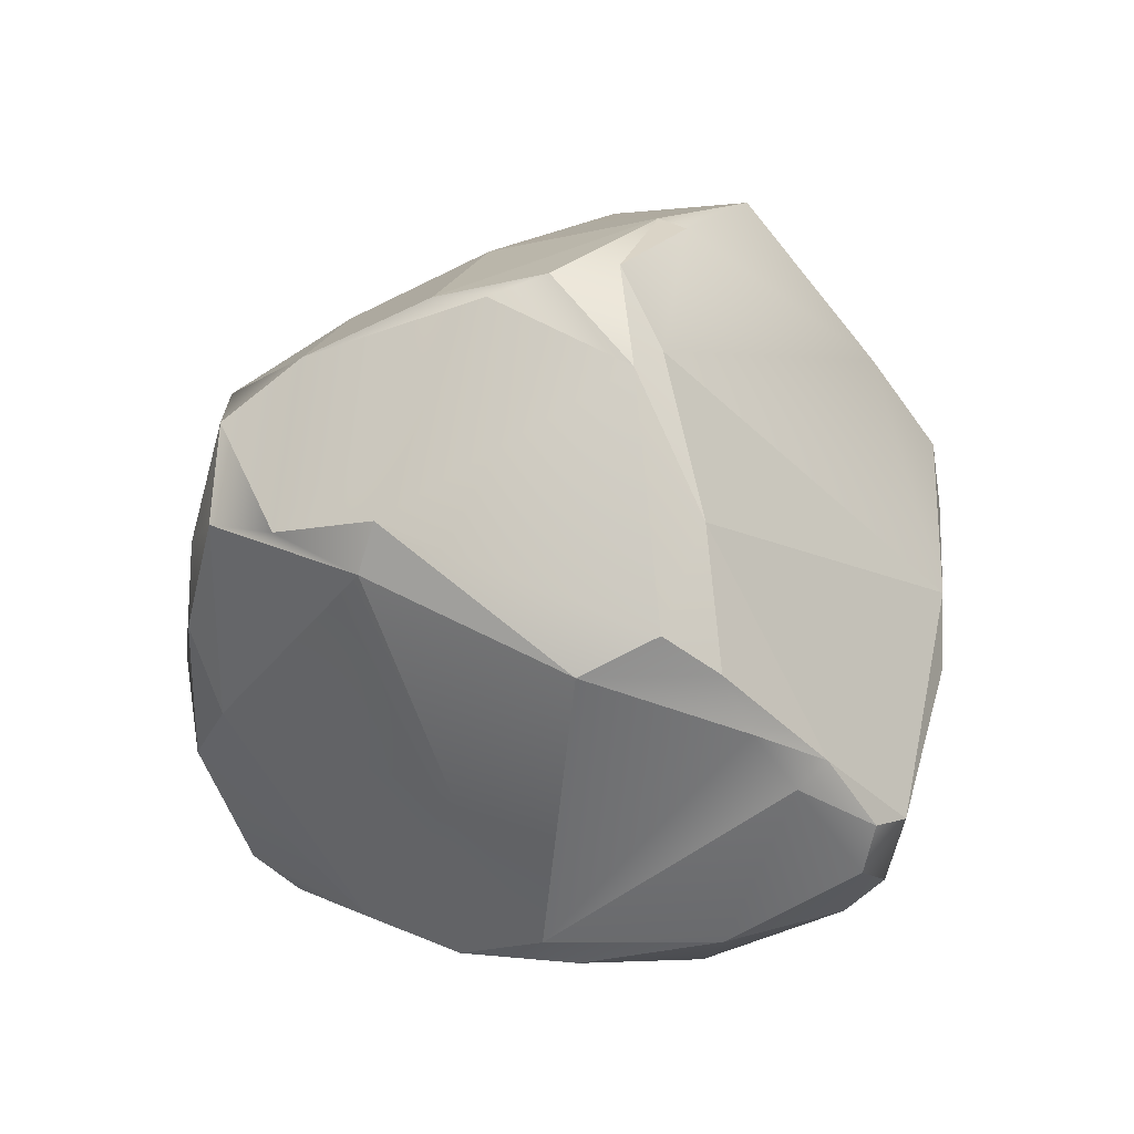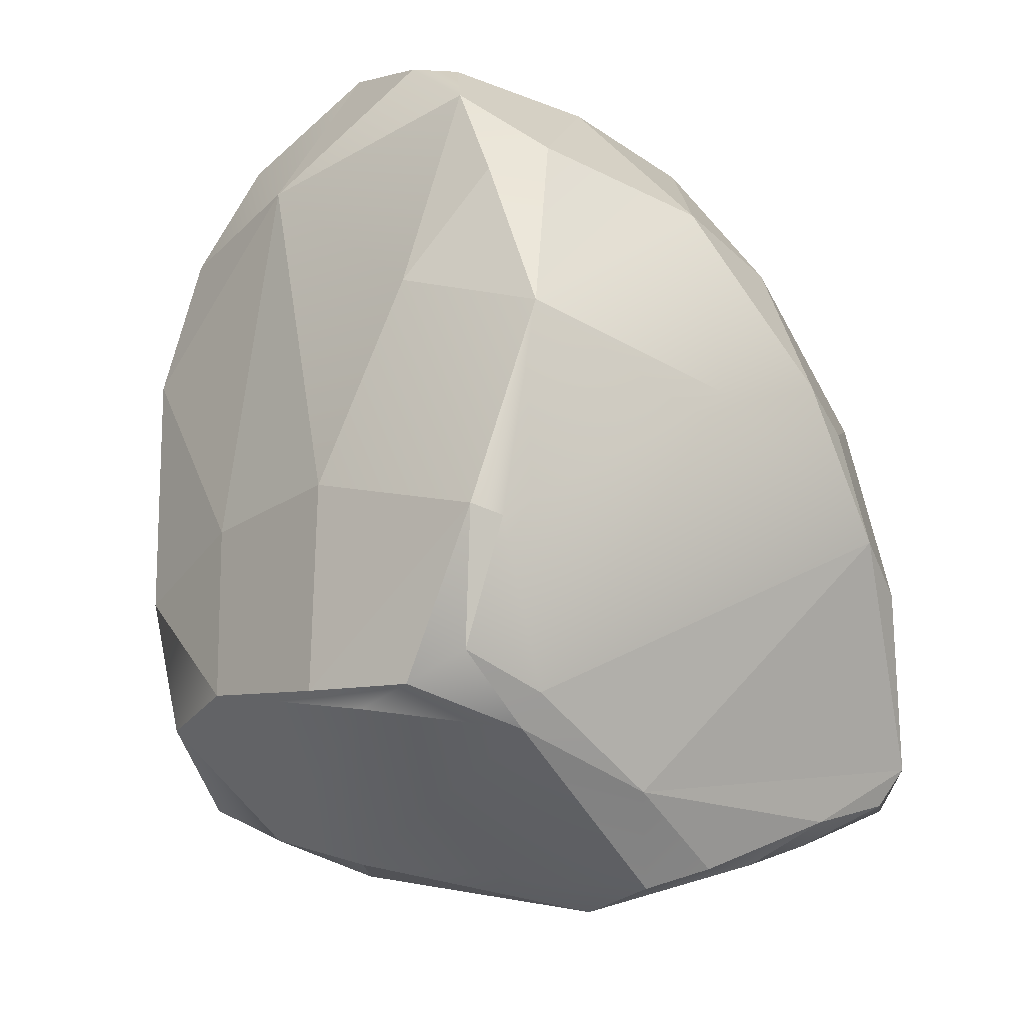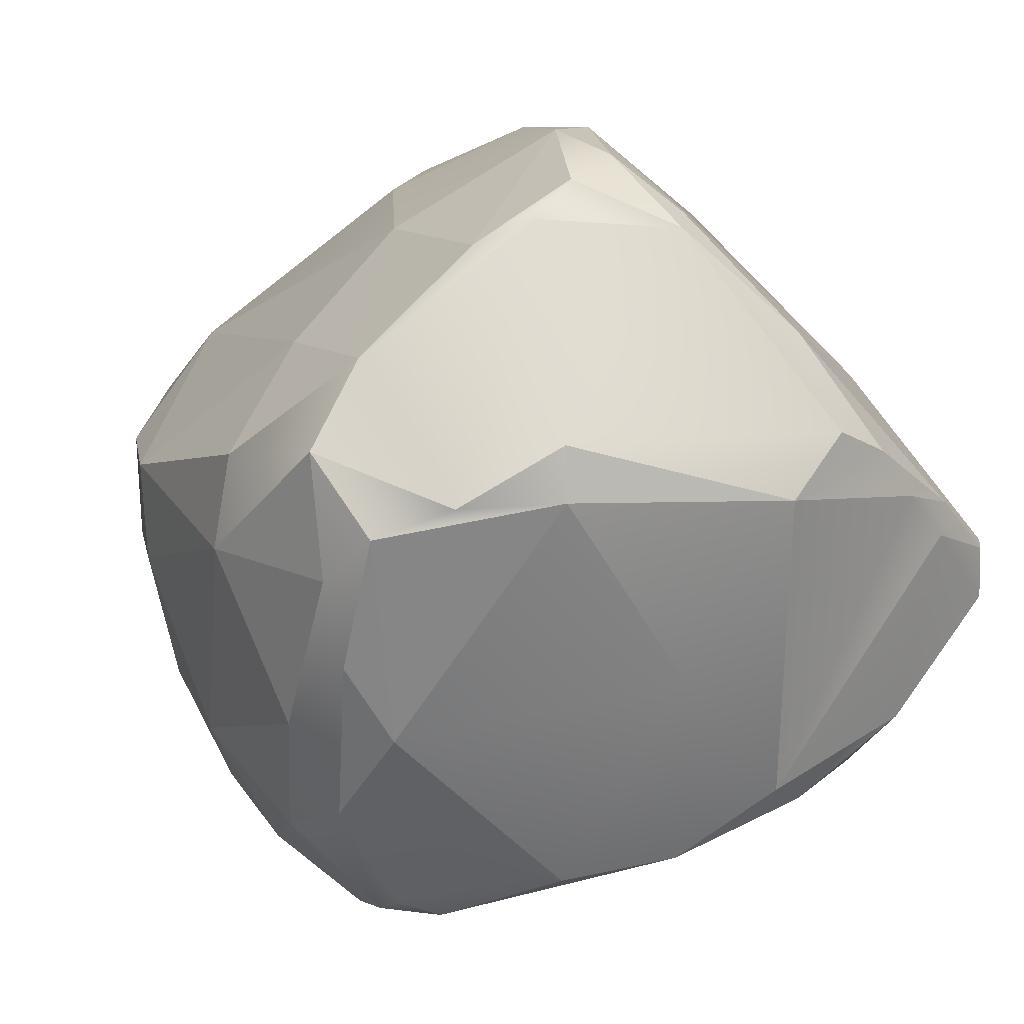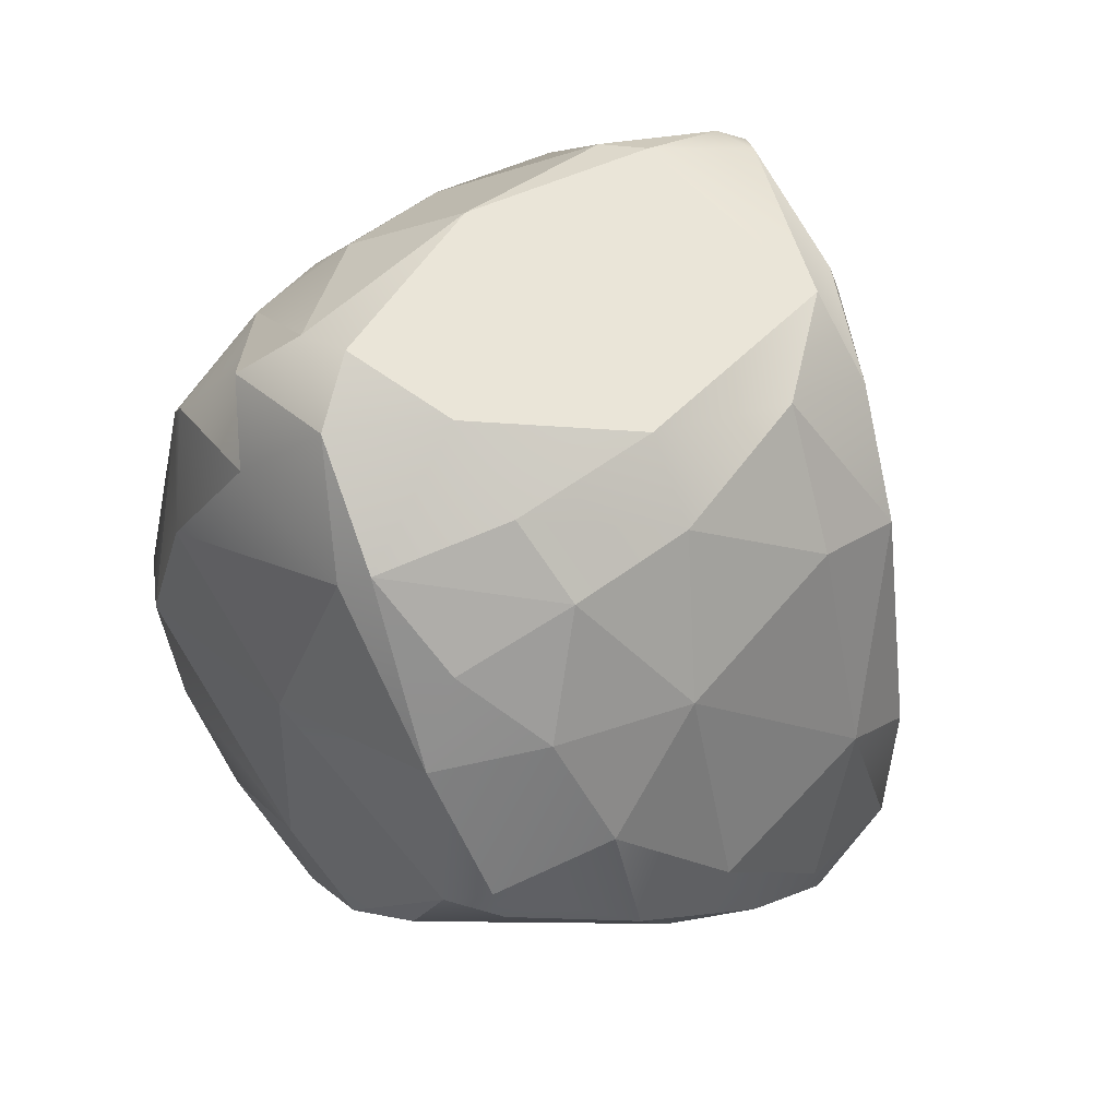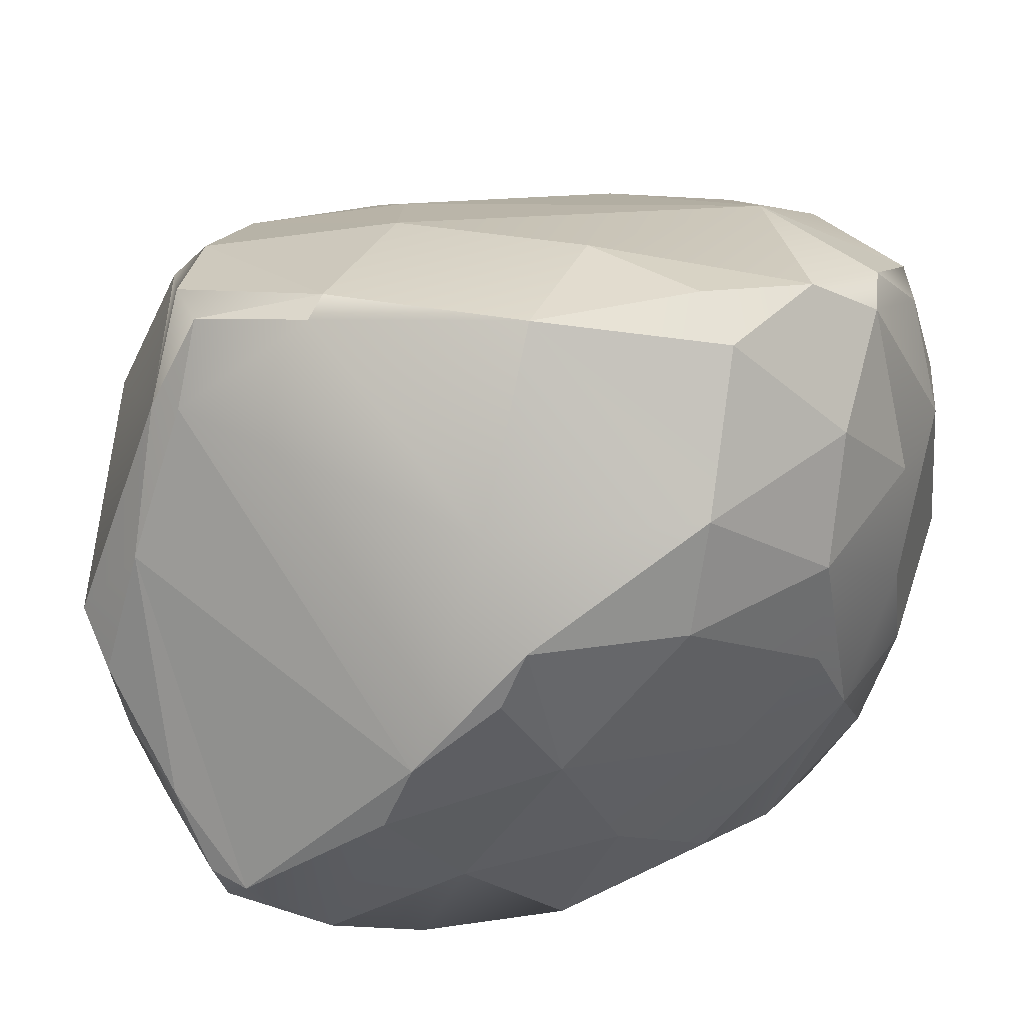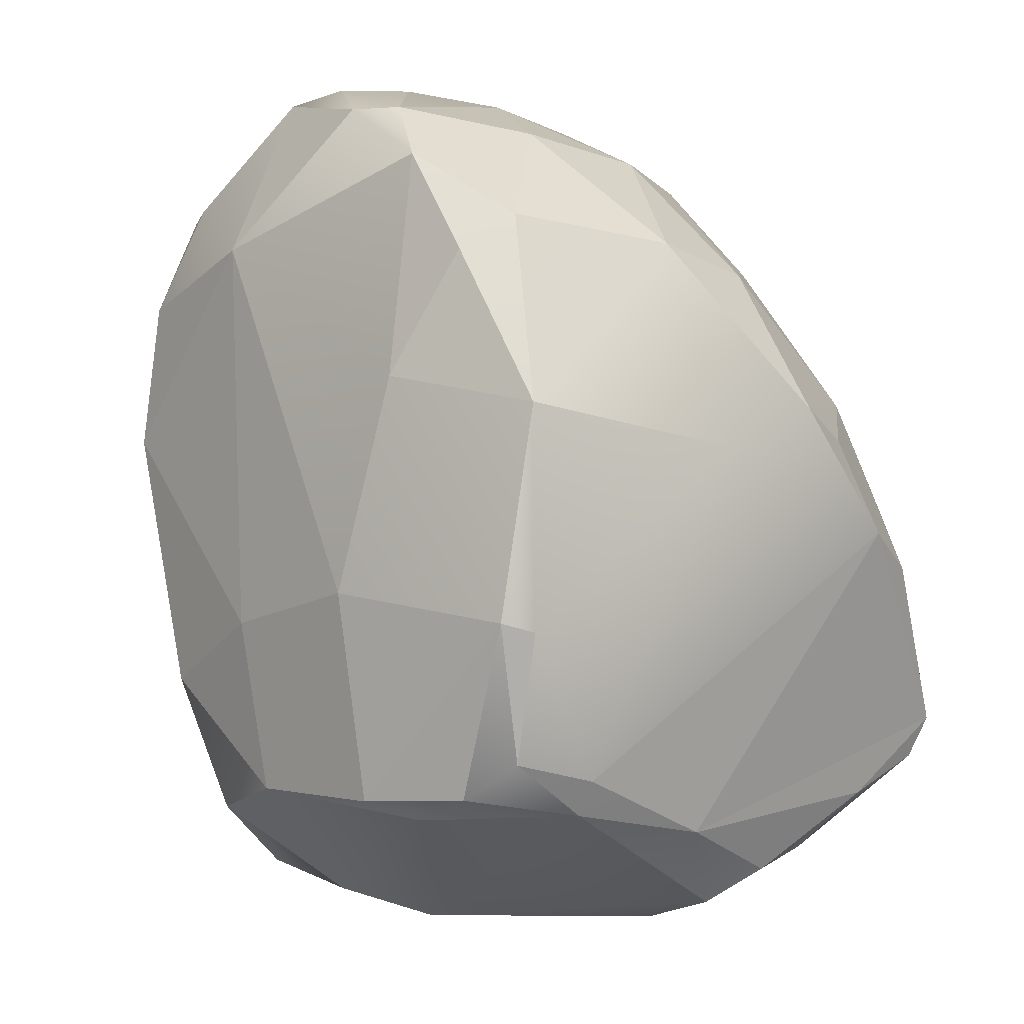
<metadata>
{"format":"obj","ext":"obj","renderer":"f3d","projection":"perspective","resolution":1024,"background":"white","views":[{"elev":-77.5,"azim":-22.6,"up":"+Y"},{"elev":63.8,"azim":-8.9,"up":"+Z"},{"elev":-1.2,"azim":-34.8,"up":"+Z"},{"elev":42.0,"azim":-147.8,"up":"+Y"},{"elev":62.0,"azim":79.0,"up":"+Z"},{"elev":78.5,"azim":-17.7,"up":"+Z"}]}
</metadata>
<code>
o Cube_Cube.002
v -0.3863 -0.2599 0.2063
v -0.2389 0.3483 0.2863
v -0.4143 0.2045 0.1049
v -0.3574 -0.07112 0.2385
v -0.4524 -0.08998 0.1062
v -0.3425 -0.384 0.04009
v -0.4435 -0.2535 0.1032
v -0.348 0.3477 0.1448
v -0.4105 -0.3239 0.007522
v -0.4434 -0.03957 0.000696
v -0.3905 0.229 -0.007801
v -0.4247 -0.2498 -0.03632
v -0.3896 -0.1156 -0.1963
v -0.3454 0.1502 -0.2159
v -0.3938 -0.2417 -0.1308
v -0.295 0.3292 -0.154
v -0.322 -0.2311 -0.2137
v -0.3339 -0.1338 -0.2988
v -0.313 0.01435 -0.3228
v -0.2368 0.2961 -0.2856
v -0.2795 -0.3219 0.3302
v -0.2387 -0.09699 0.375
v -0.07829 -0.2089 -0.3847
v -0.2184 -0.03663 -0.424
v -0.251 0.1503 -0.352
v -0.2256 -0.08166 -0.412
v -0.1465 0.1269 -0.4374
v -0.1547 0.2352 -0.3922
v -0.1579 -0.07417 -0.4328
v 0.0308 -0.2839 -0.3579
v 0.08083 0.07543 -0.3991
v -0.01979 0.3101 -0.4057
v 0.1123 -0.1838 -0.3636
v 0.1442 0.3523 -0.3506
v 0.2666 0.193 -0.3297
v 0.3492 0.008601 -0.2927
v 0.3372 -0.1454 -0.2736
v 0.2751 0.341 -0.2891
v 0.2872 -0.2955 -0.2545
v 0.1486 -0.3646 -0.2889
v 0.3453 0.26 -0.222
v 0.4396 -0.2013 -0.1492
v 0.4108 -0.2999 -0.1382
v 0.43 -0.02562 -0.2014
v 0.3891 0.1626 -0.166
v 0.4141 0.04333 -0.0169
v 0.4369 -0.1475 0.01377
v 0.3039 0.347 0.004043
v 0.3606 0.1919 0.07455
v 0.3964 -0.02544 0.1814
v 0.4124 -0.233 0.1501
v 0.4059 -0.4016 0.01295
v 0.4354 -0.3107 -0.08389
v 0.3851 -0.194 0.224
v 0.3155 0.1338 0.3017
v 0.2984 0.302 0.1333
v 0.3615 -0.08847 0.3016
v 0.3317 -0.05401 0.361
v 0.2441 0.3145 0.2606
v 0.3817 -0.4258 -0.05494
v 0.2325 0.1691 0.4021
v 0.1304 0.3526 0.3627
v 0.07093 0.2261 0.4946
v 0.2206 -0.08094 0.4276
v -0.03457 -0.382 0.3784
v -0.01343 0.3401 0.4557
v -0.05012 -0.2236 0.4946
v -0.1094 -0.3467 0.4411
v -0.0819 -0.2023 0.4915
v 0.02179 0.008766 0.5339
v -0.1134 0.1032 0.4545
v -0.2269 -0.3632 0.358
v -0.1755 -0.3616 0.406
v -0.0589 -0.4116 0.3555
v 0.2833 -0.3857 -0.1972
v -0.0565 -0.4156 -0.1501
v 0.001804 -0.5296 0.05163
v 0.2691 -0.4775 0.01665
v 0.2884 -0.4649 0.05526
v 0.1962 -0.5051 0.0603
v 0.3709 -0.4384 0.002574
v -0.2423 -0.446 0.04667
v -0.2483 -0.4517 0.1079
v 0.06406 -0.536 0.1275
v 0.1406 -0.5185 0.1096
v 0.0689 -0.4614 0.2406
v 0.09932 -0.3832 -0.2756
v 0.03876 0.4434 -0.3404
v -0.1622 0.3769 -0.2832
v -0.07267 0.4542 -0.2599
v -0.0583 0.3346 -0.3977
v 0.1906 0.4248 -0.289
v 0.2647 0.3932 -0.156
v 0.1195 0.4867 -0.2604
v 0.06506 0.5268 -0.02902
v 0.05688 0.4965 -0.2668
v -0.232 0.4146 -0.1252
v 0.2068 0.4468 -0.05507
v -0.318 0.3886 0.02538
v 0.199 0.4269 0.1064
v -0.03287 0.5193 0.1947
v 0.02454 0.5122 0.1815
v -0.2728 0.4348 0.161
v 0.1184 0.4431 0.2261
v -0.2594 0.4272 0.2177
v -0.1199 0.4964 0.2874
v -0.006299 0.4207 0.3893
v -0.05983 0.4915 0.3049
v -0.05807 0.4359 0.384
v 0.000164 0.2052 0.5013
f 2 3 4
f 3 10 5
f 10 12 7
f 10 13 12
f 10 14 13
f 11 16 14
f 15 17 9
f 18 17 15
f 13 14 19
f 22 4 1
f 16 20 14
f 17 18 23
f 18 26 23
f 20 28 25
f 26 29 23
f 20 91 28
f 23 29 30
f 27 31 29
f 29 33 30
f 29 31 33
f 27 32 31
f 32 34 35
f 31 35 36
f 20 25 14
f 34 38 35
f 33 39 40
f 37 42 43
f 41 44 36
f 43 42 53
f 45 46 44
f 46 47 44
f 48 49 45
f 46 50 47
f 47 51 53
f 51 54 52
f 50 49 55
f 49 56 55
f 50 55 58
f 57 58 54
f 9 6 7
f 43 53 60
f 55 61 58
f 59 61 55
f 62 63 61
f 67 68 65
f 70 69 67
f 67 69 68
f 71 22 69
f 71 2 22
f 87 77 76
f 78 79 80
f 78 81 79
f 77 83 82
f 79 86 85
f 84 74 83
f 84 86 74
f 86 65 74
f 86 54 65
f 40 87 30
f 52 54 86
f 17 82 9
f 89 90 91
f 38 92 93
f 92 94 93
f 90 95 96
f 97 95 90
f 93 98 48
f 101 102 95
f 97 99 103
f 102 104 100
f 99 8 103
f 48 59 56
f 103 105 106
f 104 59 100
f 107 62 104
f 8 2 105
f 2 66 109
f 41 93 48
f 1 4 5
f 2 8 3
f 4 3 5
f 6 1 7
f 1 5 7
f 7 5 10
f 9 12 15
f 3 11 10
f 7 12 9
f 3 99 11
f 15 12 13
f 15 13 18
f 10 11 14
f 18 13 19
f 21 22 1
f 22 2 4
f 11 99 16
f 19 25 24
f 24 25 27
f 25 28 27
f 27 28 91
f 24 27 29
f 91 32 27
f 31 32 35
f 31 36 33
f 33 36 37
f 14 25 19
f 20 89 91
f 32 91 88
f 34 32 88
f 33 37 39
f 30 33 40
f 35 38 41
f 43 39 37
f 41 45 44
f 41 48 45
f 47 42 44
f 53 51 52
f 46 49 50
f 49 48 56
f 47 50 51
f 57 50 58
f 55 56 59
f 59 62 61
f 65 54 64
f 54 58 64
f 64 61 70
f 61 63 70
f 64 67 65
f 110 63 66
f 63 110 70
f 2 71 66
f 70 71 69
f 70 110 71
f 110 66 71
f 18 19 24 26
f 68 69 73
f 69 21 73
f 69 22 21
f 107 109 66
f 73 21 72
f 74 65 68
f 17 23 76
f 23 30 76
f 39 75 40
f 40 75 87
f 75 78 87
f 75 60 78
f 17 76 82
f 76 77 82
f 78 60 81
f 6 82 83
f 77 84 83
f 85 80 79
f 86 84 85
f 79 81 52
f 76 30 87
f 83 72 6
f 79 52 86
f 83 74 72
f 75 39 43
f 72 21 1
f 6 72 1
f 9 82 6
f 92 38 34
f 34 88 92
f 88 91 90
f 90 89 97
f 94 96 95
f 98 93 94
f 97 16 99
f 98 94 95
f 98 100 48
f 95 97 101
f 101 97 103
f 105 103 8
f 101 103 106
f 102 101 108
f 104 62 59
f 102 107 104
f 108 106 109
f 106 2 109
f 107 108 109
f 99 3 8
f 36 44 42 37
f 29 26 24
f 41 36 35
f 50 57 54 51
f 47 53 42
f 46 45 49
f 62 107 66 63
f 52 60 53
f 64 58 61
f 67 64 70
f 87 78 80 77
f 73 74 68
f 77 80 85 84
f 88 96 94 92
f 60 75 43
f 52 81 60
f 72 74 73
f 16 97 89 20
f 90 96 88
f 95 102 100 98
f 59 48 100
f 106 108 101
f 107 102 108
f 2 106 105
f 93 41 38

</code>
